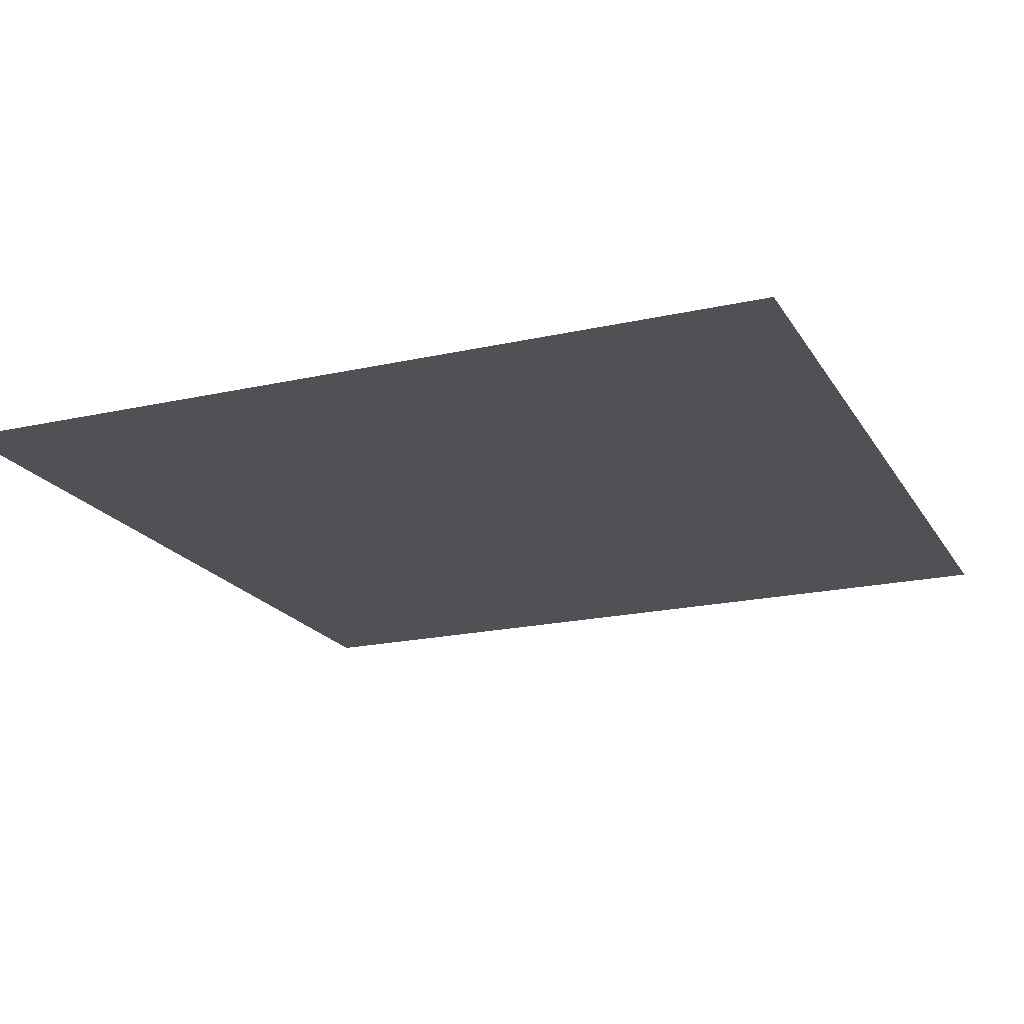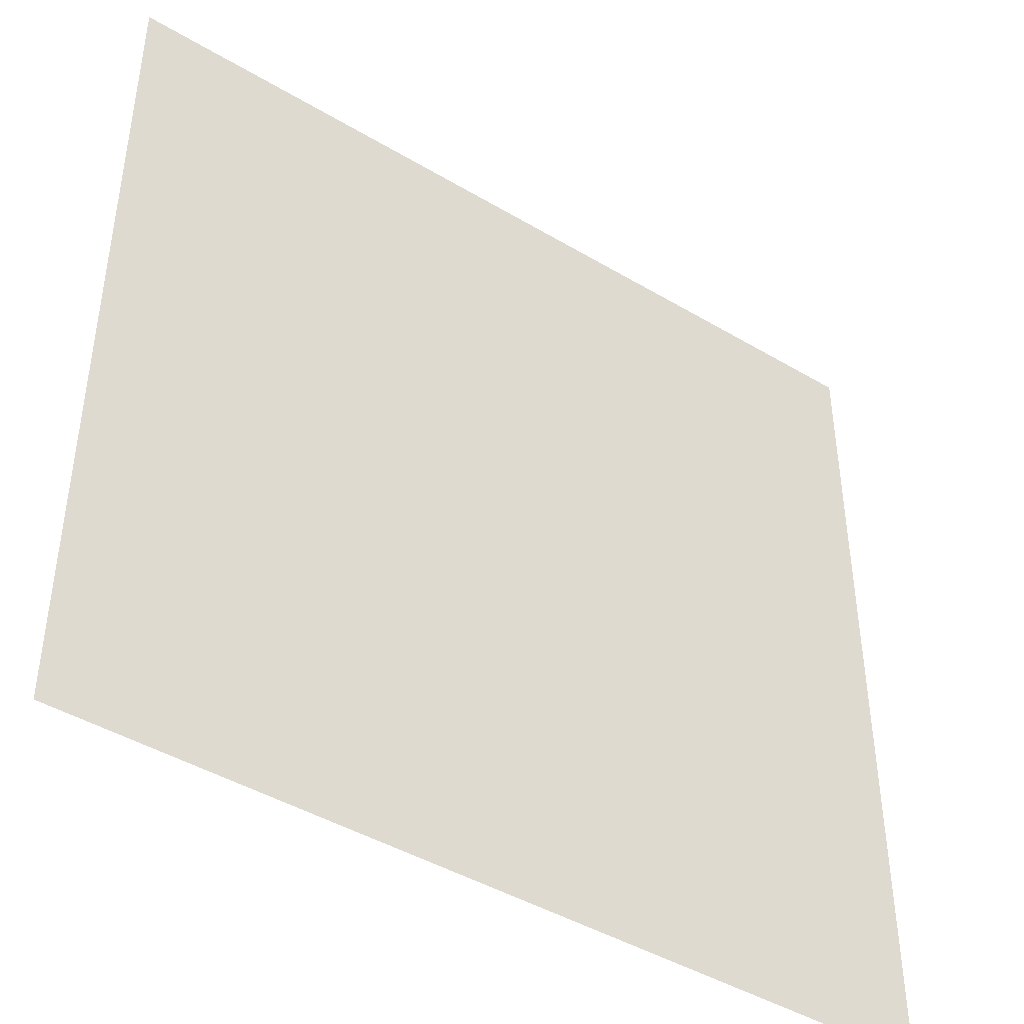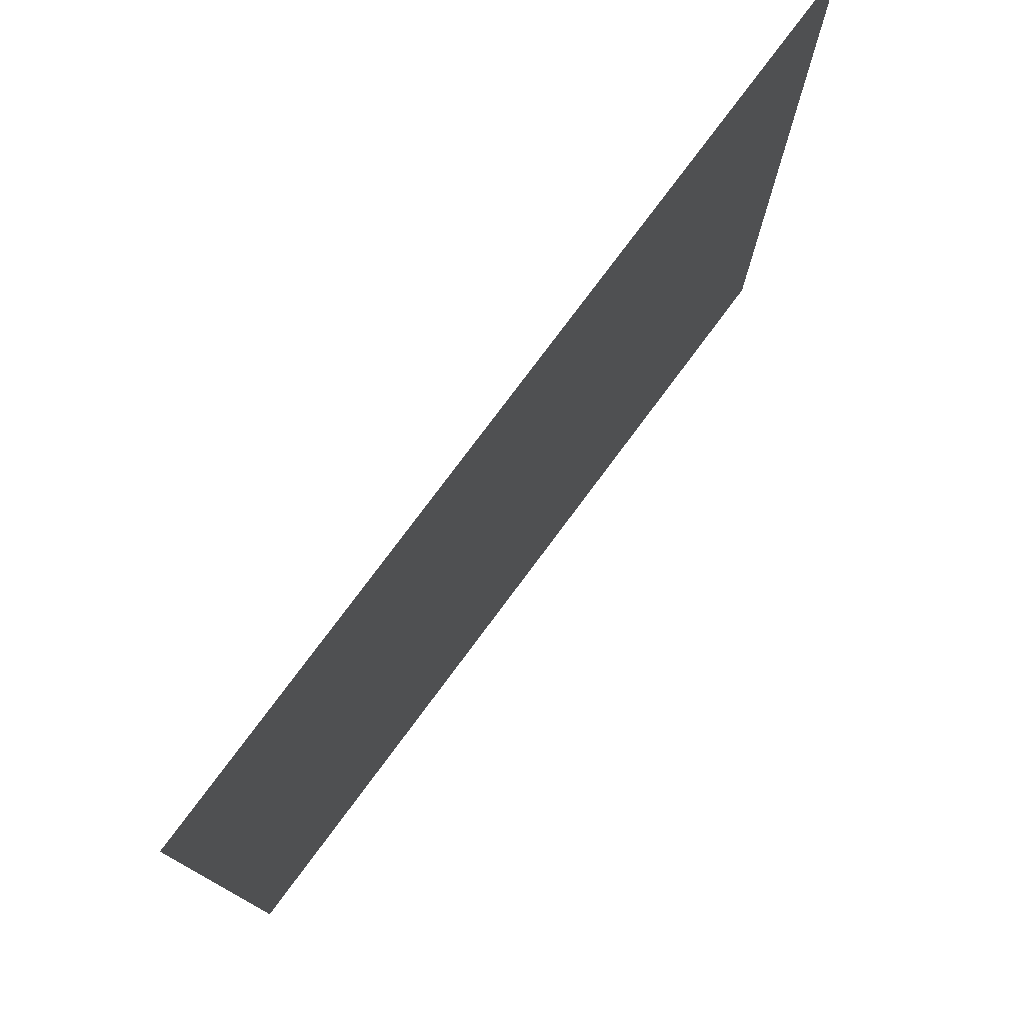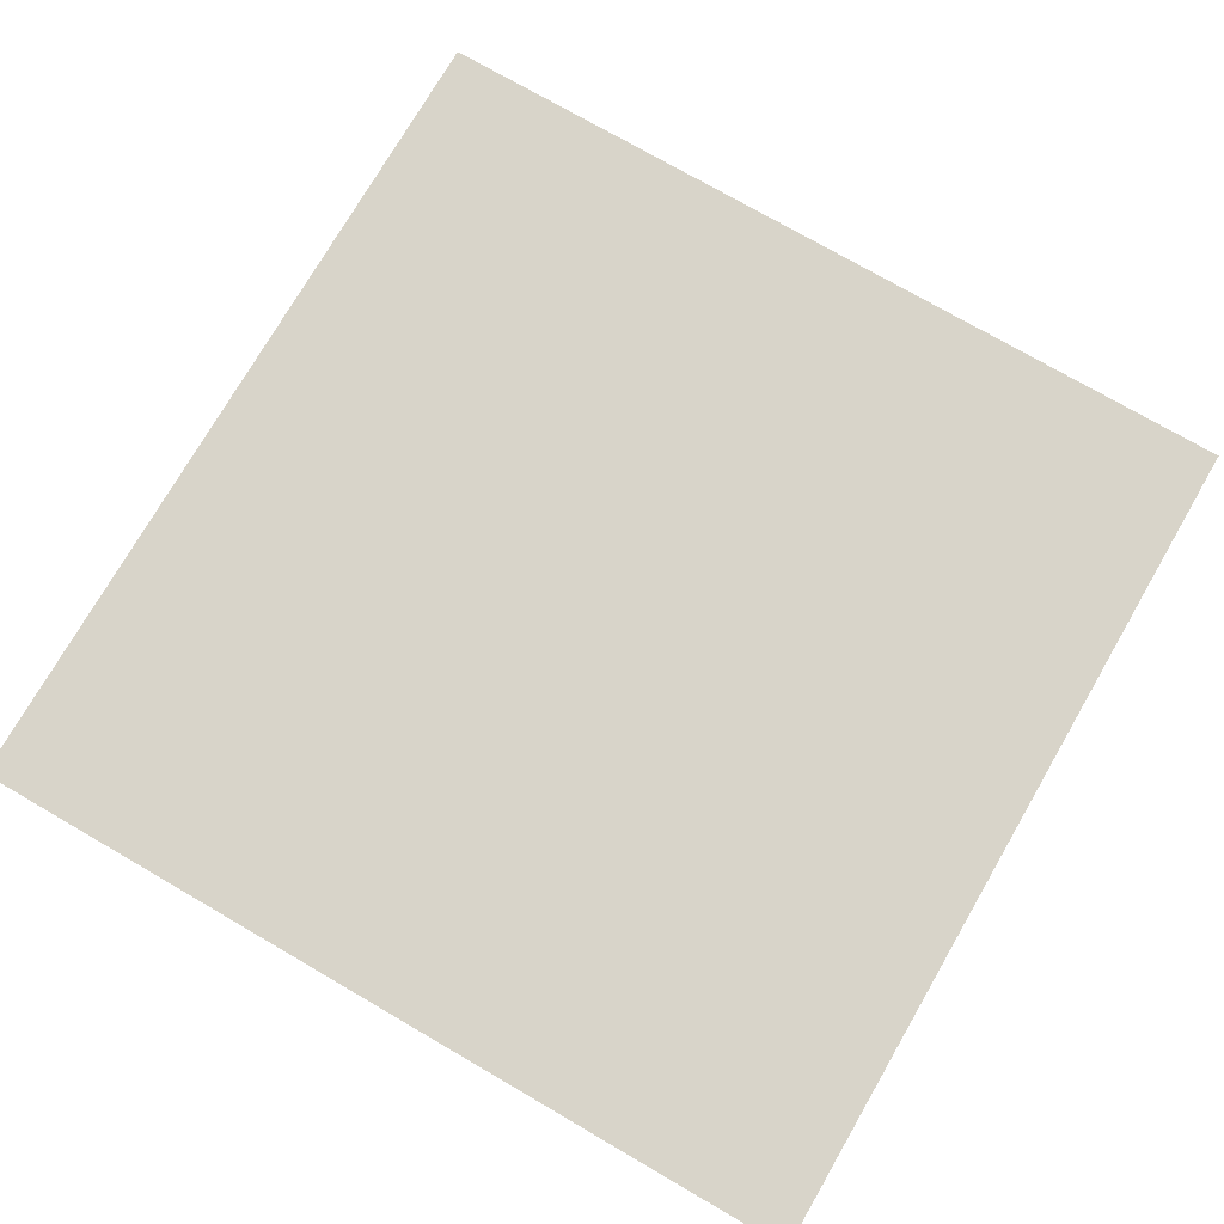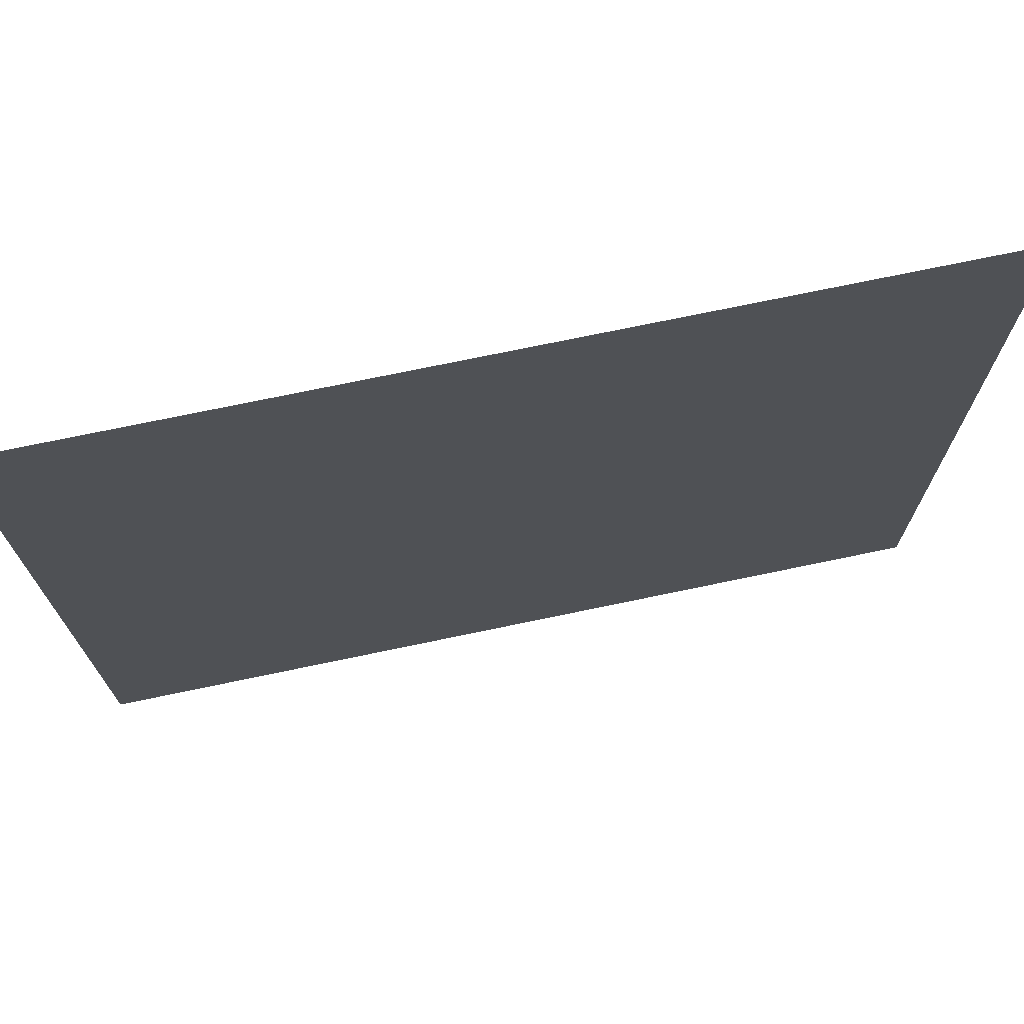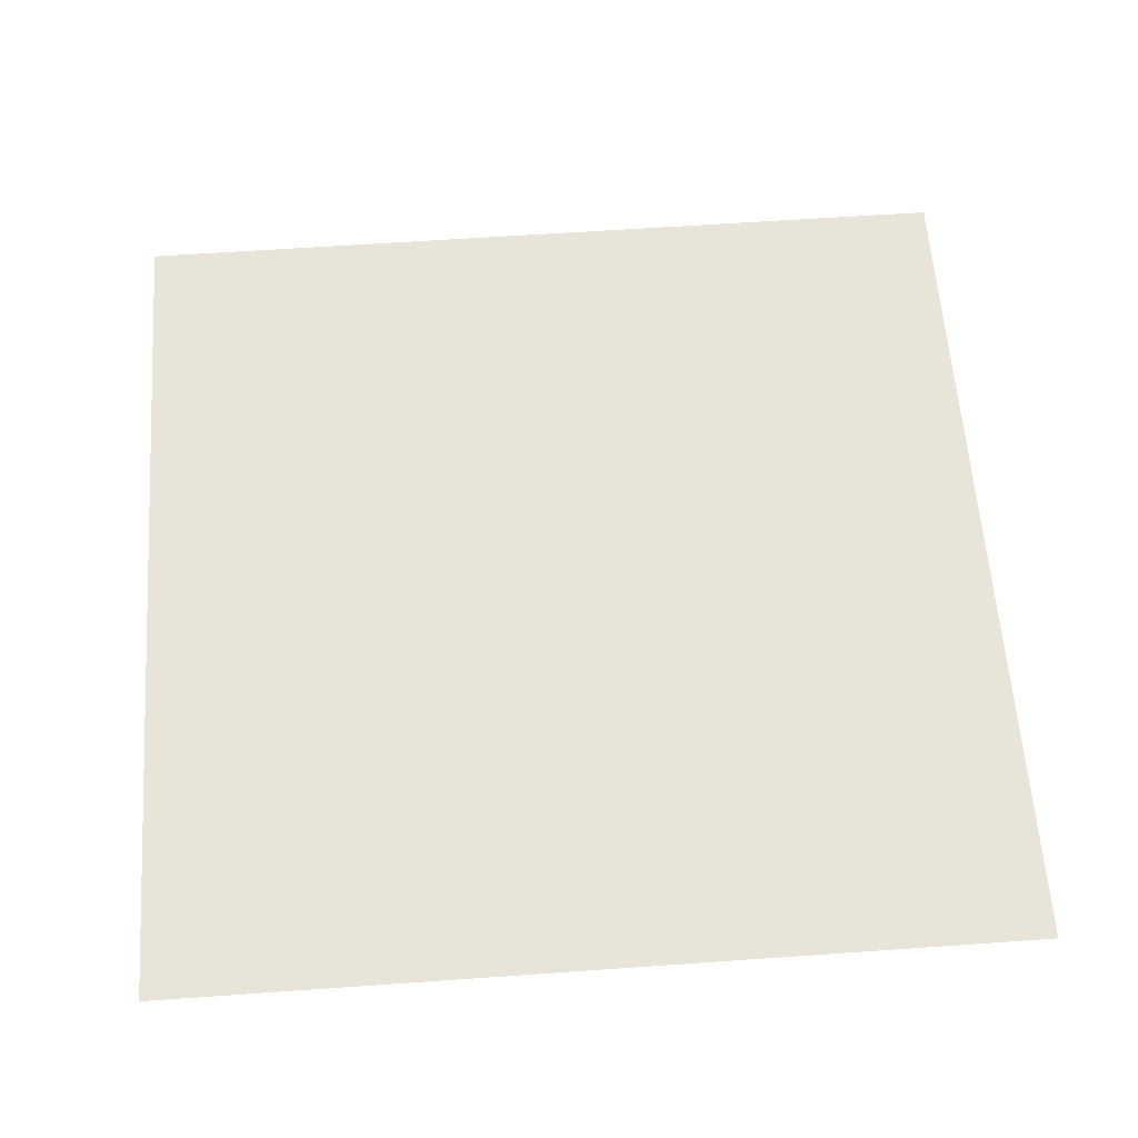
<metadata>
{"format":"obj","ext":"obj","renderer":"f3d","projection":"perspective","resolution":1024,"background":"white","views":[{"elev":-19.7,"azim":-157.3,"up":"+Y"},{"elev":-44.0,"azim":-35.0,"up":"+Z"},{"elev":78.0,"azim":-53.3,"up":"+Z"},{"elev":75.1,"azim":30.1,"up":"+Y"},{"elev":73.4,"azim":168.2,"up":"+Z"},{"elev":60.6,"azim":175.9,"up":"+Y"}]}
</metadata>
<code>
g
v -32.74 -0.8238 32.74
v 32.74 -0.8238 32.74
v 32.74 -0.8238 -32.74
v -32.74 -0.8238 -32.74
f 1 2 3 4

</code>
